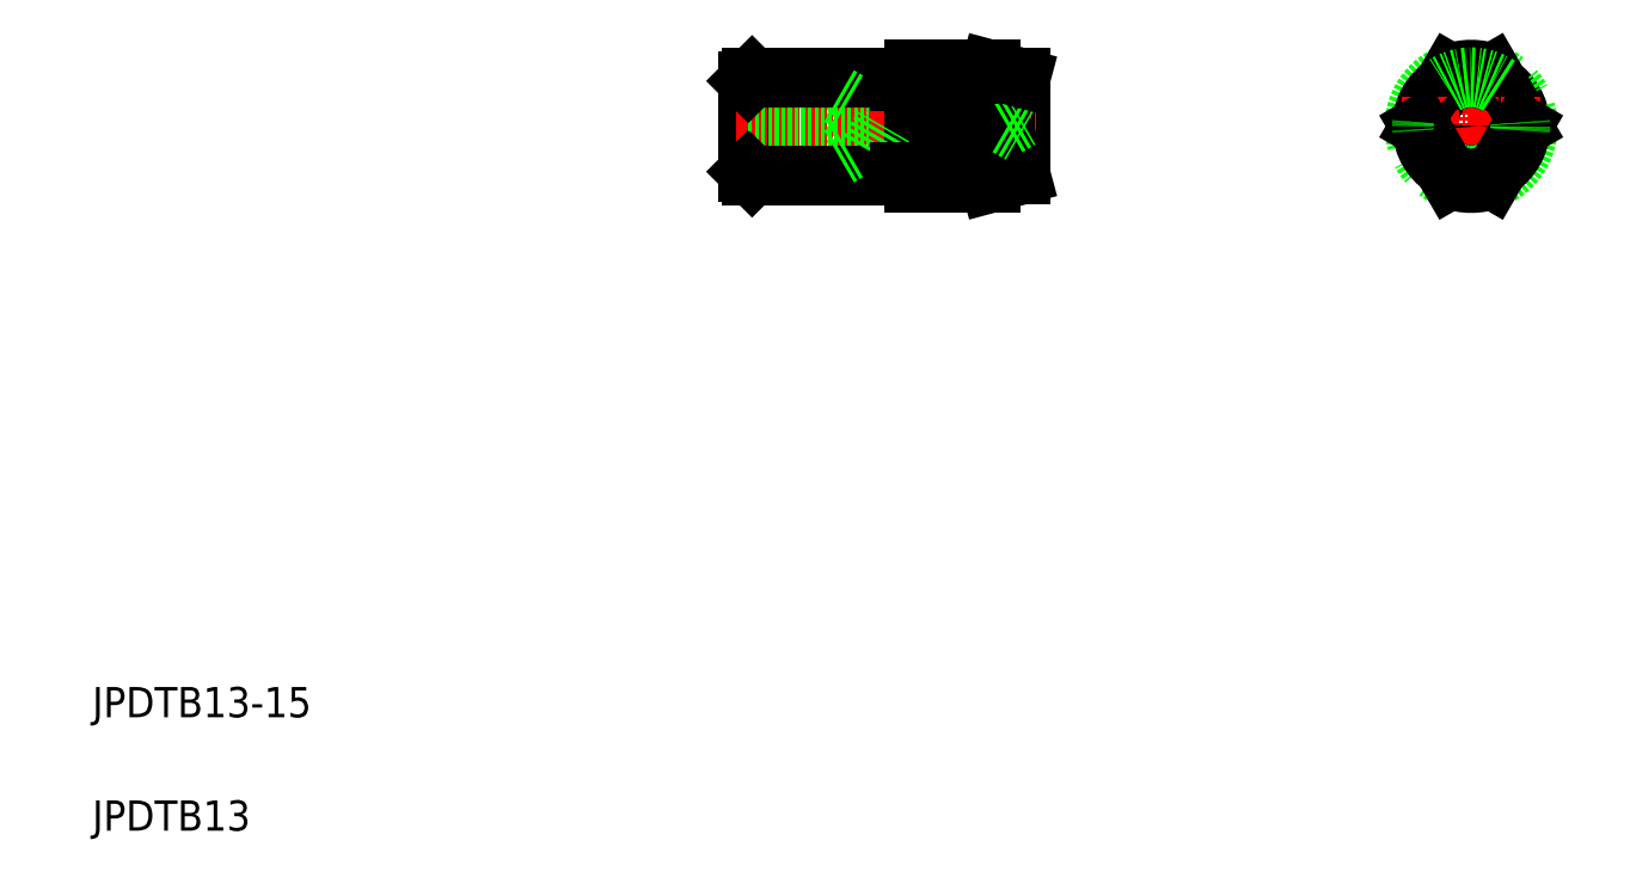
<metadata>
{"format":"dxf","ext":"dxf","renderer":"ezdxf+matplotlib","layout":"modelspace","background":"white","min_lineweight":24,"dpi":150}
</metadata>
<code>
0
SECTION
2
ENTITIES
0
ARC
8
0
10
126.6
20
106.1
30
0
40
4.505
50
318.4
51
62.27
0
LINE
8
0
10
114.6
20
103.2
30
0
11
112.7
21
106.4
31
0
0
LINE
8
0
10
112.7
20
99.92
30
0
11
112.7
21
106.4
31
0
0
LINE
8
0
10
108.7
20
99.16
30
0
11
108.7
21
107.2
31
0
0
LINE
8
0
10
97.24
20
96.66
30
0
11
97.24
21
109.7
31
0
0
LINE
8
0
10
116.7
20
109.7
30
0
11
116.7
21
96.66
31
0
0
LINE
8
0
10
96.74
20
109.2
30
0
11
96.74
21
97.16
31
0
0
LINE
8
0
10
118.7
20
110.7
30
0
11
118.7
21
95.66
31
0
0
LINE
8
0
10
132.7
20
109.6
30
0
11
132.7
21
96.73
31
0
0
TEXT
8
0
10
10
20
25
30
0
40
4
1
JPDTB13-15
0
TEXT
8
0
10
10
20
10
30
0
40
4
1
JPDTB13
0
LINE
8
CENTER
10
95.19
20
103.2
30
0
11
134.7
21
103.2
31
0
0
LINE
8
0
10
96.74
20
99.16
30
0
11
108.7
21
99.16
31
0
0
LINE
8
0
10
96.74
20
99.92
30
0
11
112.7
21
99.92
31
0
0
LINE
8
0
10
97.24
20
96.66
30
0
11
116.7
21
96.66
31
0
0
LINE
8
0
10
96.74
20
97.16
30
0
11
97.24
21
96.66
31
0
0
LINE
8
0
10
118.7
20
96.18
30
0
11
128.7
21
96.18
31
0
0
LINE
8
0
10
130
20
103.2
30
0
11
118.7
21
103.2
31
0
0
LINE
8
0
10
118.7
20
95.66
30
0
11
128.7
21
95.66
31
0
0
LINE
8
0
10
112.7
20
99.92
30
0
11
114.6
21
103.2
31
0
0
LINE
8
0
10
108.7
20
99.16
30
0
11
110
21
99.92
31
0
0
LINE
8
0
10
116.7
20
97.16
30
0
11
118.7
21
97.16
31
0
0
ARC
8
0
10
126.6
20
100.2
30
0
40
4.505
50
297.7
51
41.59
0
LINE
8
0
10
128.7
20
95.66
30
0
11
132.7
21
96.73
31
0
0
LINE
8
0
10
128.7
20
95.66
30
0
11
128.7
21
96.18
31
0
0
LINE
8
0
10
131
20
103.2
30
0
11
132.7
21
102.2
31
0
0
LINE
8
0
10
131
20
103.2
30
0
11
132.7
21
104.2
31
0
0
LINE
8
0
10
132.7
20
103.2
30
0
11
132.7
21
103.2
31
0
0
LINE
8
0
10
96.74
20
107.2
30
0
11
108.7
21
107.2
31
0
0
LINE
8
0
10
96.74
20
106.4
30
0
11
112.7
21
106.4
31
0
0
LINE
8
0
10
97.24
20
109.7
30
0
11
116.7
21
109.7
31
0
0
LINE
8
0
10
97.24
20
109.7
30
0
11
96.74
21
109.2
31
0
0
LINE
8
0
10
118.7
20
110.1
30
0
11
128.7
21
110.1
31
0
0
LINE
8
0
10
118.7
20
110.7
30
0
11
128.7
21
110.7
31
0
0
LINE
8
0
10
108.7
20
107.2
30
0
11
110
21
106.4
31
0
0
LINE
8
0
10
116.7
20
109.2
30
0
11
118.7
21
109.2
31
0
0
LINE
8
0
10
128.7
20
110.7
30
0
11
132.7
21
109.6
31
0
0
LINE
8
0
10
128.7
20
110.7
30
0
11
128.7
21
110.1
31
0
0
LINE
8
0
10
132.7
20
106.4
30
0
11
132.7
21
106.4
31
0
0
LINE
8
CENTER
10
192.3
20
112.3
30
0
11
192.3
21
93.99
31
0
0
ARC
8
0
10
192.3
20
103.2
30
0
40
6.5
50
4.574
51
55.43
0
ARC
8
0
10
192.3
20
103.2
30
0
40
7.5
50
291.5
51
68.49
0
ARC
8
0
10
192.3
20
103.2
30
0
40
7.5
50
111.5
51
248.5
0
ARC
8
0
10
192.3
20
103.2
30
0
40
6.5
50
124.6
51
175.4
0
LINE
8
0
10
189.6
20
110.1
30
0
11
185.5
21
103.2
31
0
0
LINE
8
0
10
195.1
20
110.1
30
0
11
199.1
21
103.2
31
0
0
LINE
8
CENTER
10
183.1
20
103.2
30
0
11
201.5
21
103.2
31
0
0
ARC
8
0
10
192.3
20
103.2
30
0
40
6.428
50
234
51
306
0
ARC
8
0
10
192.3
20
103.2
30
0
40
6.5
50
235.4
51
304.6
0
ARC
8
0
10
192.3
20
103.2
30
0
40
7.5
50
248.5
51
291.5
0
LINE
8
0
10
189.6
20
96.18
30
0
11
185.5
21
103.2
31
0
0
ARC
8
0
10
192.3
20
103.2
30
0
40
6.5
50
184.6
51
235.4
0
ARC
8
0
10
192.3
20
103.2
30
0
40
6.428
50
174
51
186
0
ARC
8
0
10
192.3
20
103.2
30
0
40
6.5
50
175.4
51
184.6
0
CIRCLE
8
0
10
192.3
20
103.2
30
0
40
1
0
LINE
8
0
10
195.1
20
96.18
30
0
11
199.1
21
103.2
31
0
0
ARC
8
0
10
192.3
20
103.2
30
0
40
6.5
50
304.6
51
355.4
0
ARC
8
0
10
192.3
20
103.2
30
0
40
6.428
50
354
51
5.955
0
ARC
8
0
10
192.3
20
103.2
30
0
40
6.5
50
355.4
51
4.574
0
ARC
8
0
10
192.3
20
103.2
30
0
40
6.428
50
54.05
51
126
0
ARC
8
0
10
192.3
20
103.2
30
0
40
7.5
50
68.49
51
111.5
0
ARC
8
0
10
192.3
20
103.2
30
0
40
6.5
50
55.43
51
124.6
0
ENDSEC
0
EOF

</code>
